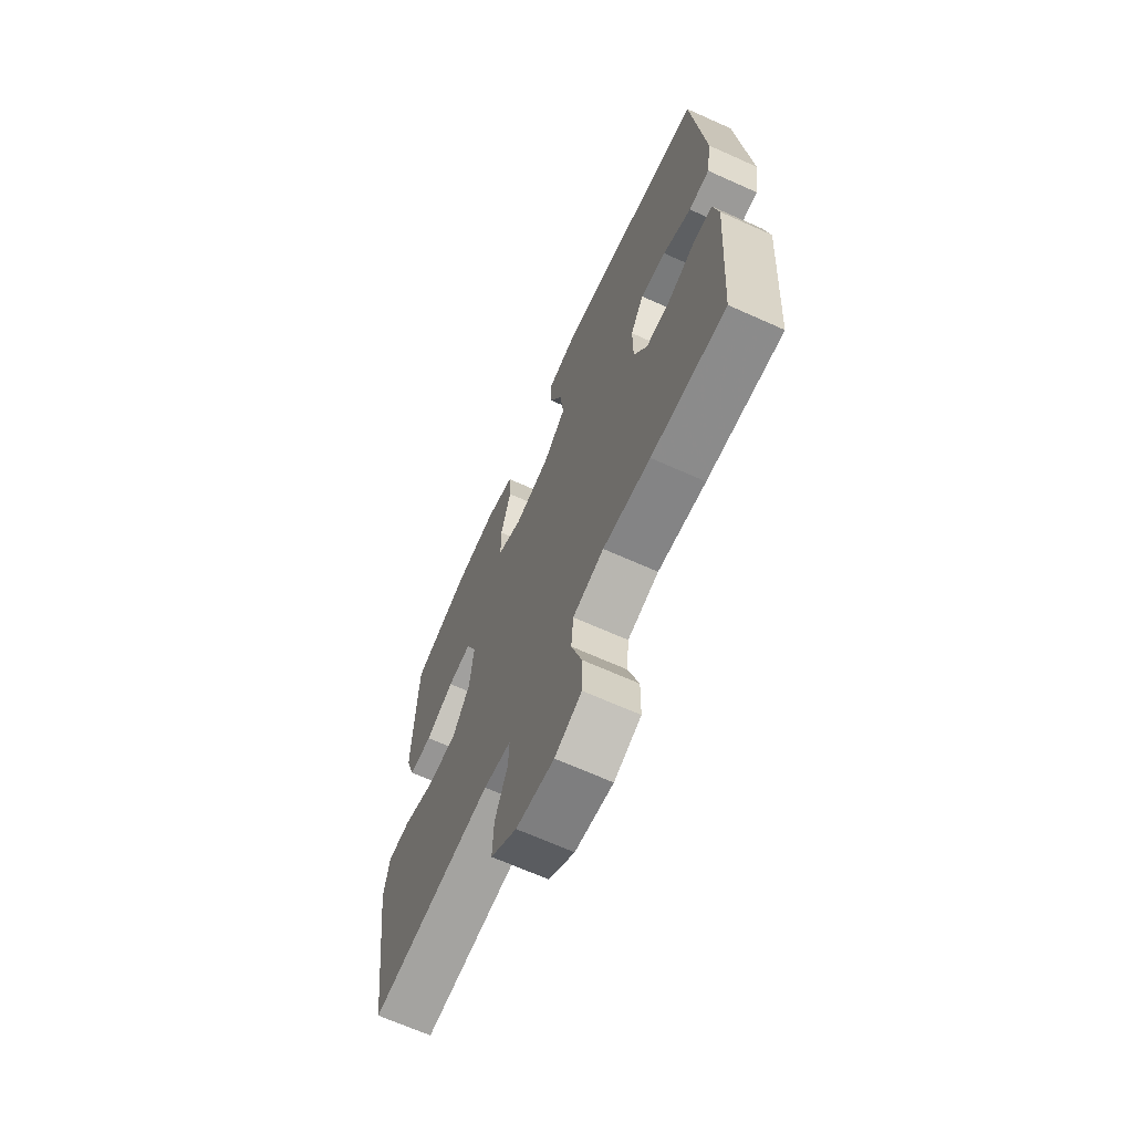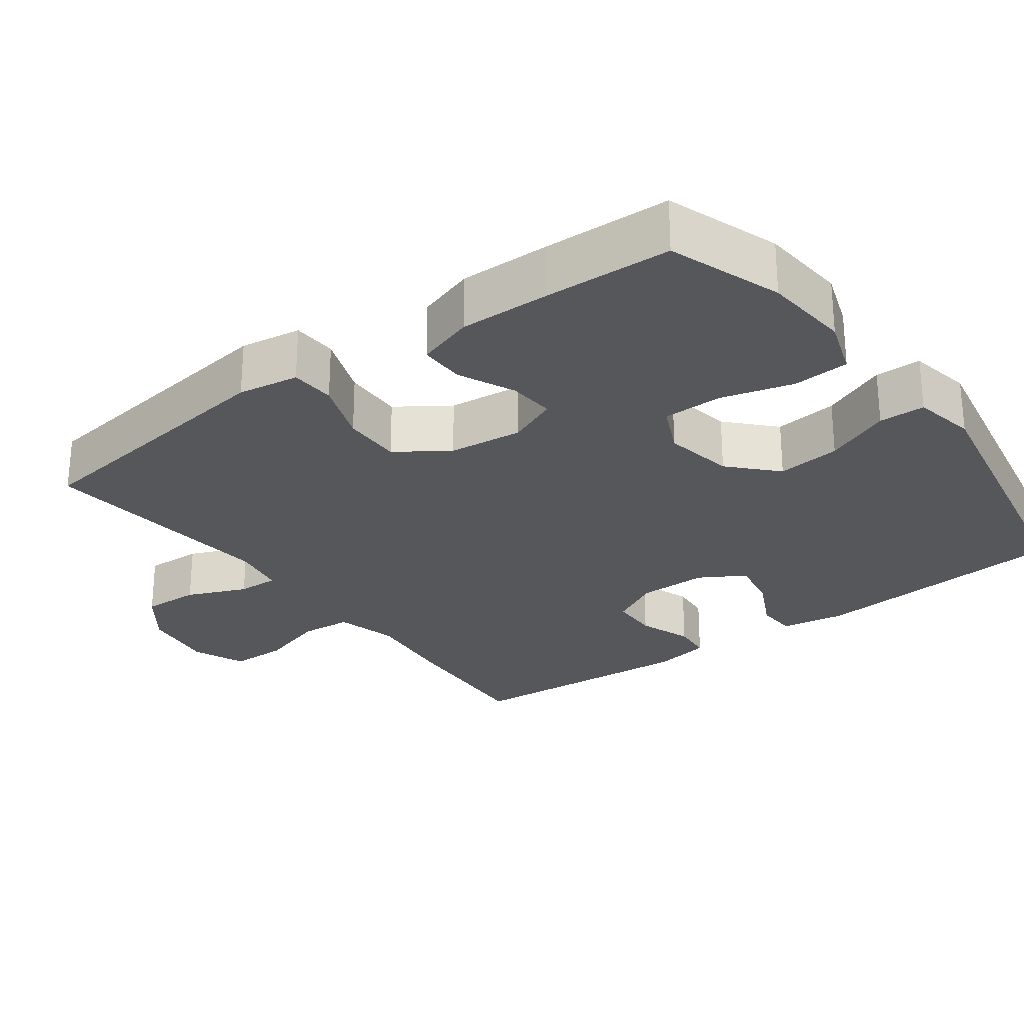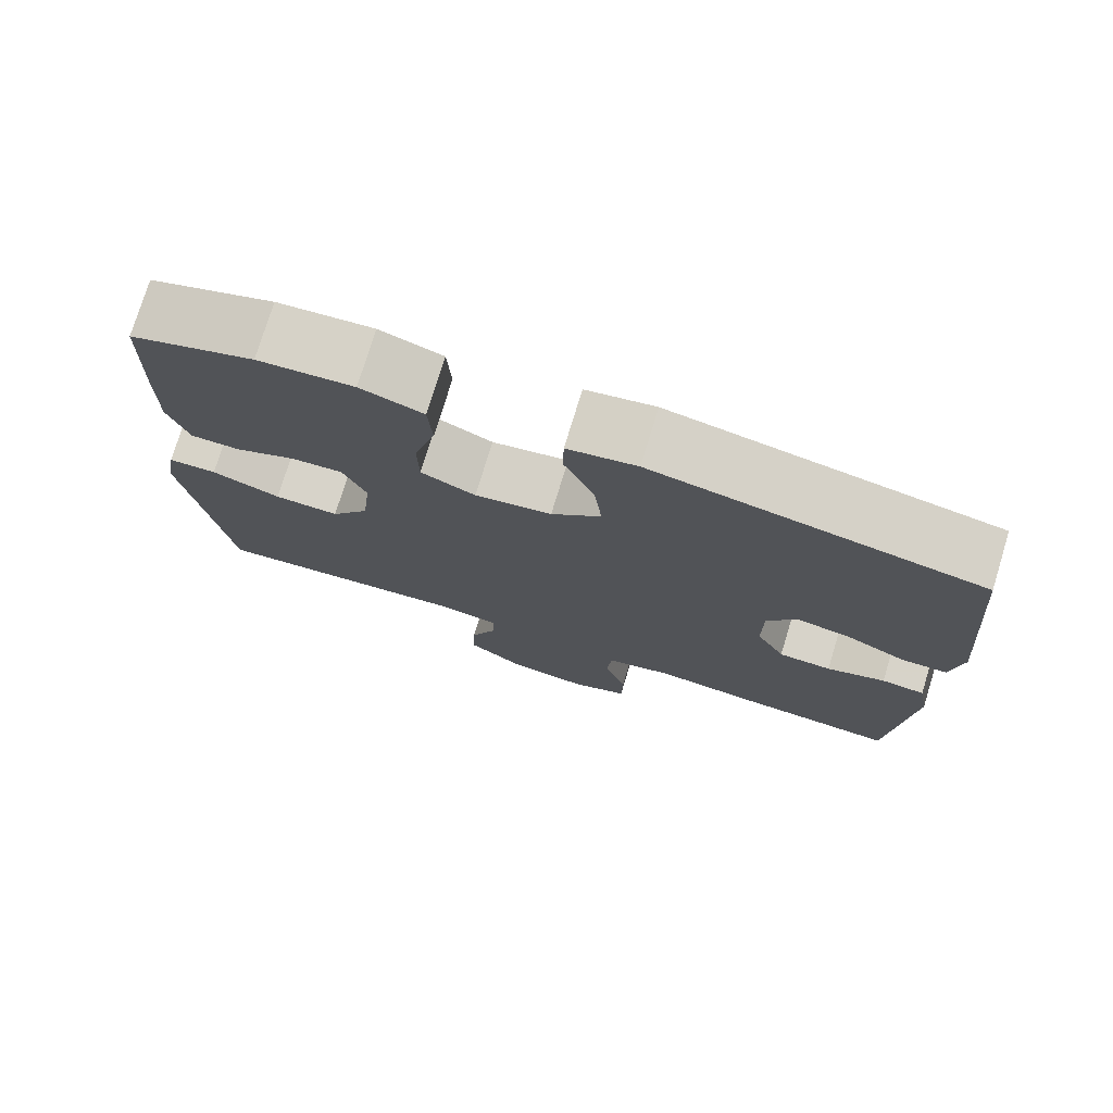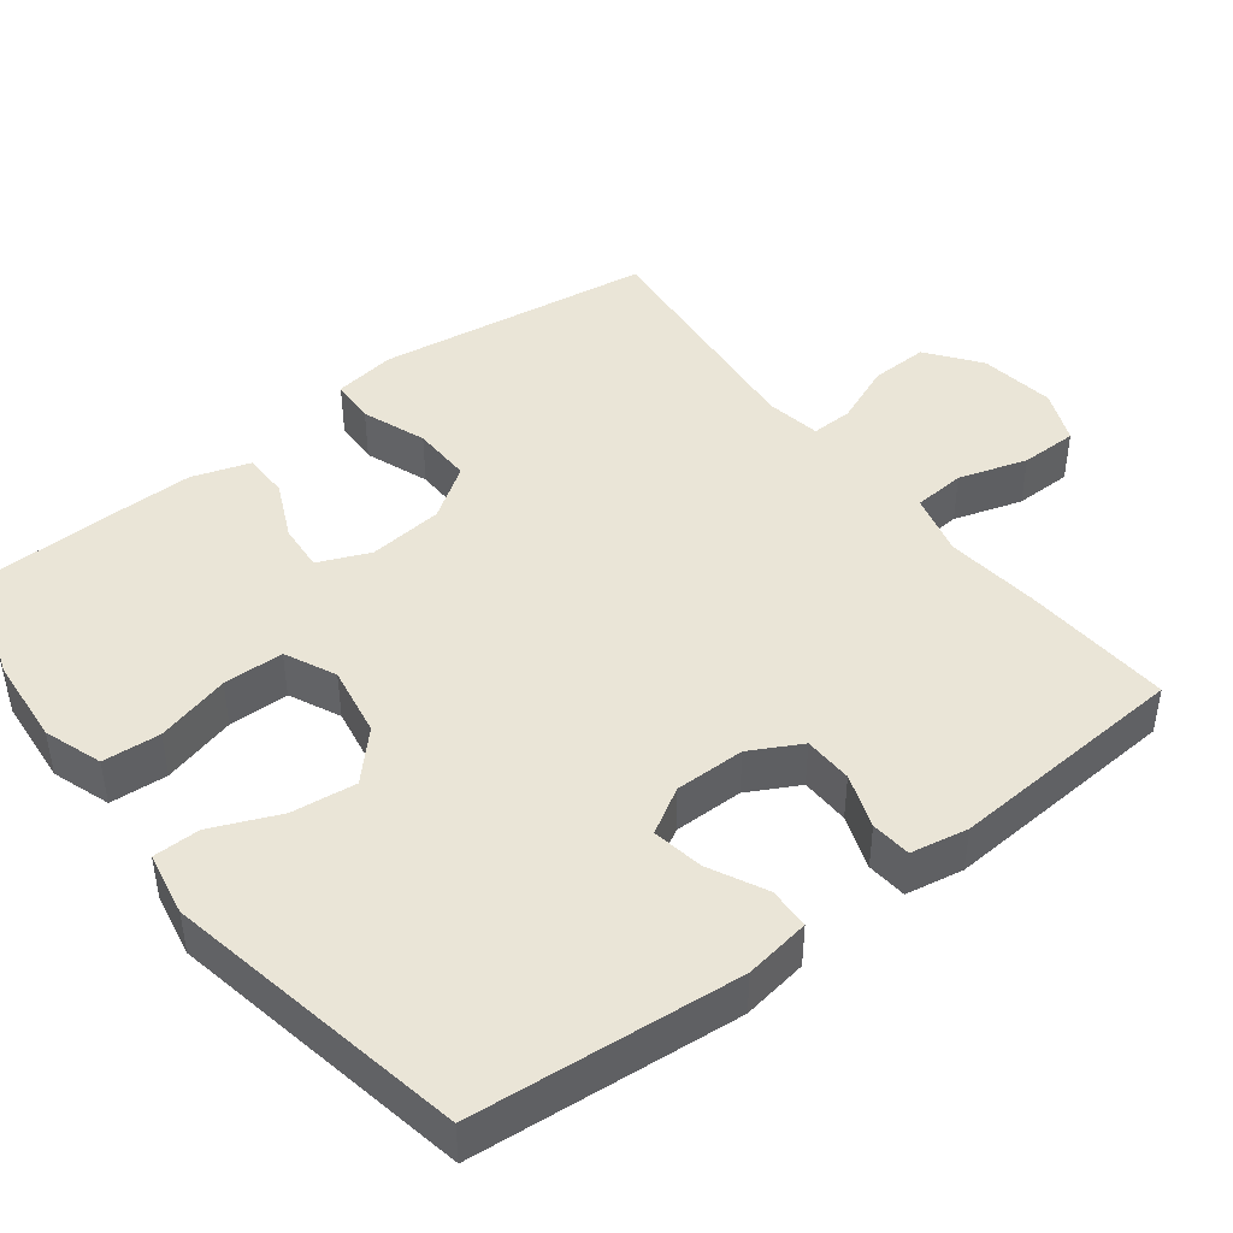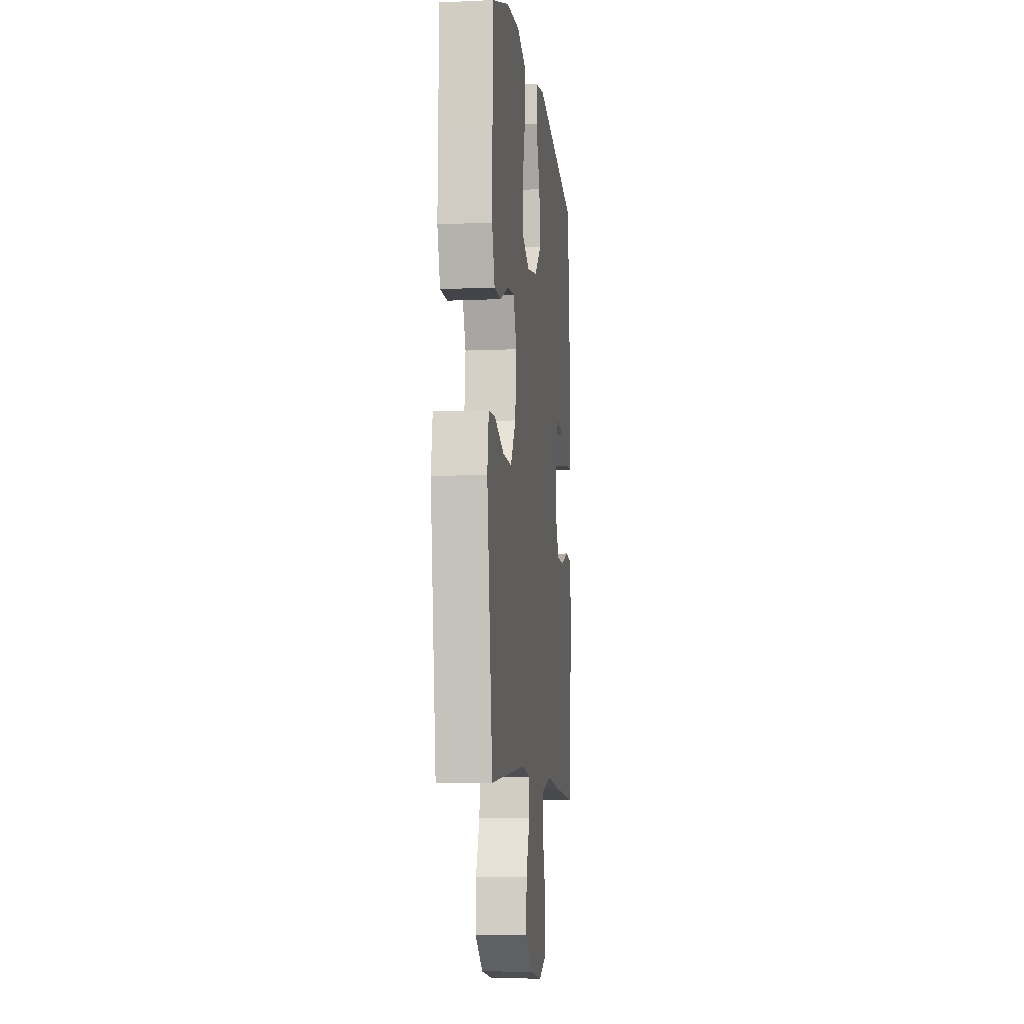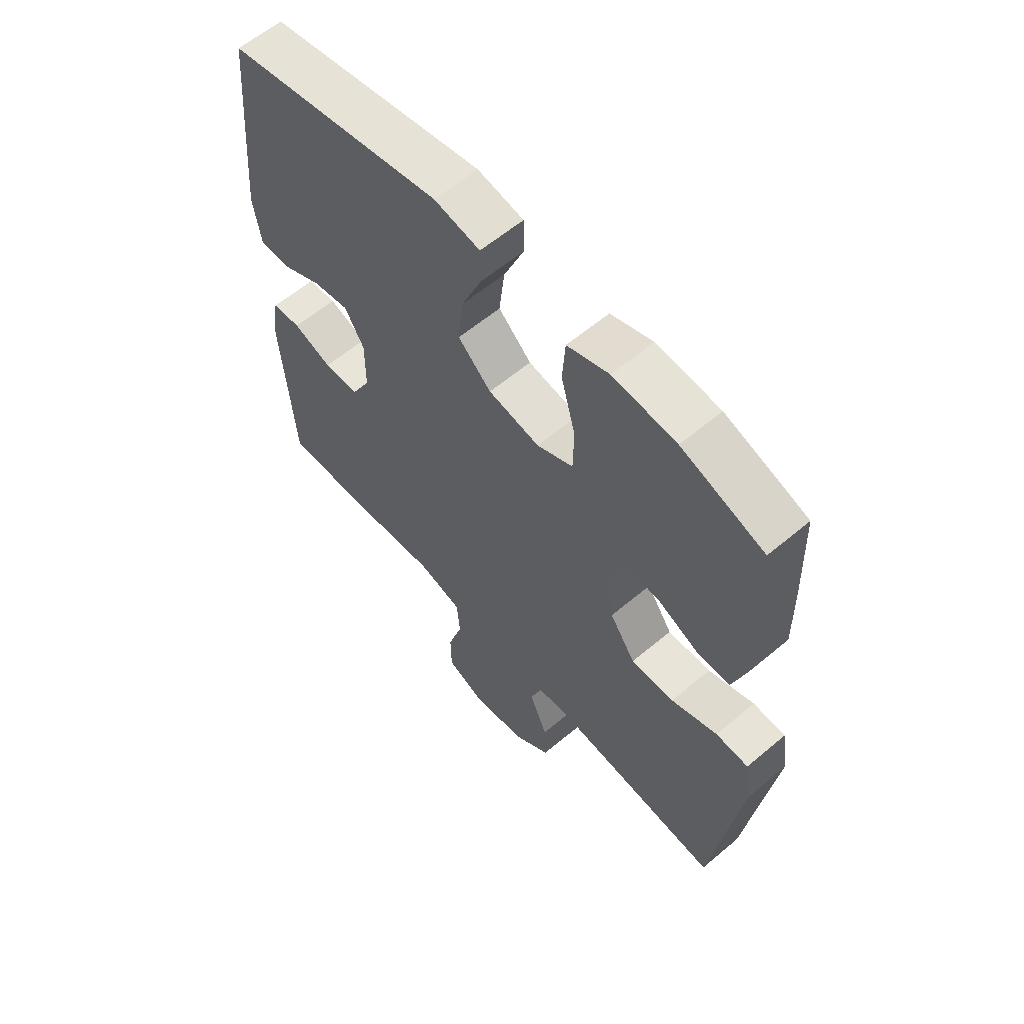
<metadata>
{"format":"obj","ext":"obj","renderer":"f3d","projection":"perspective","resolution":1024,"background":"white","views":[{"elev":-67.5,"azim":65.8,"up":"+Z"},{"elev":-26.6,"azim":-53.4,"up":"+Y"},{"elev":76.3,"azim":17.0,"up":"+Z"},{"elev":44.2,"azim":52.6,"up":"+Y"},{"elev":-8.4,"azim":-83.1,"up":"+Z"},{"elev":60.4,"azim":-130.7,"up":"+Z"}]}
</metadata>
<code>
v 0.5 0.07 0.5
v 0.531 0.07 0.144
v 0.517 0.07 0.056
v 0.461 0.07 0.054
v 0.385 0.07 0.092
v 0.316 0.07 0.104
v 0.28 0.07 0.043
v 0.28 0.07 -0.051
v 0.316 0.07 -0.119
v 0.382 0.07 -0.121
v 0.455 0.07 -0.095
v 0.509 0.07 -0.1
v 0.523 0.07 -0.177
v 0.5 0.07 -0.5
v 0.299 0.07 -0.487
v 0.171 0.07 -0.473
v 0.087 0.07 -0.495
v 0.081 0.07 -0.565
v 0.109 0.07 -0.657
v 0.108 0.07 -0.734
v 0.036 0.07 -0.764
v -0.066 0.07 -0.749
v -0.136 0.07 -0.696
v -0.133 0.07 -0.618
v -0.099 0.07 -0.537
v -0.097 0.07 -0.481
v -0.171 0.07 -0.468
v -0.5 0.07 -0.5
v -0.551 0.07 -0.127
v -0.538 0.07 -0.044
v -0.477 0.07 -0.041
v -0.391 0.07 -0.073
v -0.31 0.07 -0.075
v -0.262 0.07 -0.005
v -0.251 0.07 0.096
v -0.28 0.07 0.165
v -0.344 0.07 0.16
v -0.421 0.07 0.125
v -0.483 0.07 0.125
v -0.508 0.07 0.203
v -0.506 0.07 0.326
v -0.5 0.07 0.5
v -0.346 0.07 0.553
v -0.227 0.07 0.563
v -0.149 0.07 0.536
v -0.144 0.07 0.459
v -0.171 0.07 0.36
v -0.17 0.07 0.279
v -0.102 0.07 0.247
v -0.006 0.07 0.264
v 0.056 0.07 0.322
v 0.046 0.07 0.409
v 0.008 0.07 0.499
v 0.009 0.07 0.562
v 0.095 0.07 0.578
v 0.5 0 0.5
v 0.531 0 0.144
v 0.517 0 0.056
v 0.461 0 0.054
v 0.385 0 0.092
v 0.316 0 0.104
v 0.28 0 0.043
v 0.28 0 -0.051
v 0.316 0 -0.119
v 0.382 0 -0.121
v 0.455 0 -0.095
v 0.509 0 -0.1
v 0.523 0 -0.177
v 0.5 0 -0.5
v 0.299 0 -0.487
v 0.171 0 -0.473
v 0.087 0 -0.495
v 0.081 0 -0.565
v 0.109 0 -0.657
v 0.108 0 -0.734
v 0.036 0 -0.764
v -0.066 0 -0.749
v -0.136 0 -0.696
v -0.133 0 -0.618
v -0.099 0 -0.537
v -0.097 0 -0.481
v -0.171 0 -0.468
v -0.5 0 -0.5
v -0.551 0 -0.127
v -0.538 0 -0.044
v -0.477 0 -0.041
v -0.391 0 -0.073
v -0.31 0 -0.075
v -0.262 0 -0.005
v -0.251 0 0.096
v -0.28 0 0.165
v -0.344 0 0.16
v -0.421 0 0.125
v -0.483 0 0.125
v -0.508 0 0.203
v -0.506 0 0.326
v -0.5 0 0.5
v -0.346 0 0.553
v -0.227 0 0.563
v -0.149 0 0.536
v -0.144 0 0.459
v -0.171 0 0.36
v -0.17 0 0.279
v -0.102 0 0.247
v -0.006 0 0.264
v 0.056 0 0.322
v 0.046 0 0.409
v 0.008 0 0.499
v 0.009 0 0.562
v 0.095 0 0.578
f 3 4 5
f 2 3 5
f 1 2 5
f 55 1 5
f 54 55 5
f 53 54 5
f 52 53 5
f 51 52 5 6
f 50 51 6 7
f 49 50 7 8
f 48 49 8 9
f 45 46 47
f 44 45 47
f 43 44 47
f 42 43 47
f 41 42 47
f 40 41 47
f 39 40 47
f 38 39 47
f 37 38 47
f 36 37 47 48
f 35 36 48 9
f 30 31 32
f 29 30 32
f 28 29 32
f 27 28 32
f 26 27 32 33
f 23 24 25
f 22 23 25
f 21 22 25
f 20 21 25
f 19 20 25
f 18 19 25
f 17 18 25 26
f 26 33 34
f 17 26 34
f 16 17 34
f 14 15 16
f 13 14 16
f 12 13 16
f 11 12 16
f 10 11 16
f 16 34 35 9
f 9 10 16
f 60 59 58
f 60 58 57
f 60 57 56
f 60 56 110
f 60 110 109
f 60 109 108
f 60 108 107
f 61 60 107 106
f 62 61 106 105
f 63 62 105 104
f 64 63 104 103
f 102 101 100
f 102 100 99
f 102 99 98
f 102 98 97
f 102 97 96
f 102 96 95
f 102 95 94
f 102 94 93
f 102 93 92
f 103 102 92 91
f 64 103 91 90
f 87 86 85
f 87 85 84
f 87 84 83
f 87 83 82
f 88 87 82 81
f 80 79 78
f 80 78 77
f 80 77 76
f 80 76 75
f 80 75 74
f 80 74 73
f 81 80 73 72
f 89 88 81
f 89 81 72
f 89 72 71
f 71 70 69
f 71 69 68
f 71 68 67
f 71 67 66
f 71 66 65
f 64 90 89 71
f 71 65 64
f 1 56 57 2
f 2 57 58 3
f 3 58 59 4
f 4 59 60 5
f 5 60 61 6
f 6 61 62 7
f 7 62 63 8
f 8 63 64 9
f 9 64 65 10
f 10 65 66 11
f 11 66 67 12
f 12 67 68 13
f 13 68 69 14
f 14 69 70 15
f 15 70 71 16
f 16 71 72 17
f 17 72 73 18
f 18 73 74 19
f 19 74 75 20
f 20 75 76 21
f 21 76 77 22
f 22 77 78 23
f 23 78 79 24
f 24 79 80 25
f 25 80 81 26
f 26 81 82 27
f 27 82 83 28
f 28 83 84 29
f 29 84 85 30
f 30 85 86 31
f 31 86 87 32
f 32 87 88 33
f 33 88 89 34
f 34 89 90 35
f 35 90 91 36
f 36 91 92 37
f 37 92 93 38
f 38 93 94 39
f 39 94 95 40
f 40 95 96 41
f 41 96 97 42
f 42 97 98 43
f 43 98 99 44
f 44 99 100 45
f 45 100 101 46
f 46 101 102 47
f 47 102 103 48
f 48 103 104 49
f 49 104 105 50
f 50 105 106 51
f 51 106 107 52
f 52 107 108 53
f 53 108 109 54
f 54 109 110 55
f 55 110 56 1

</code>
